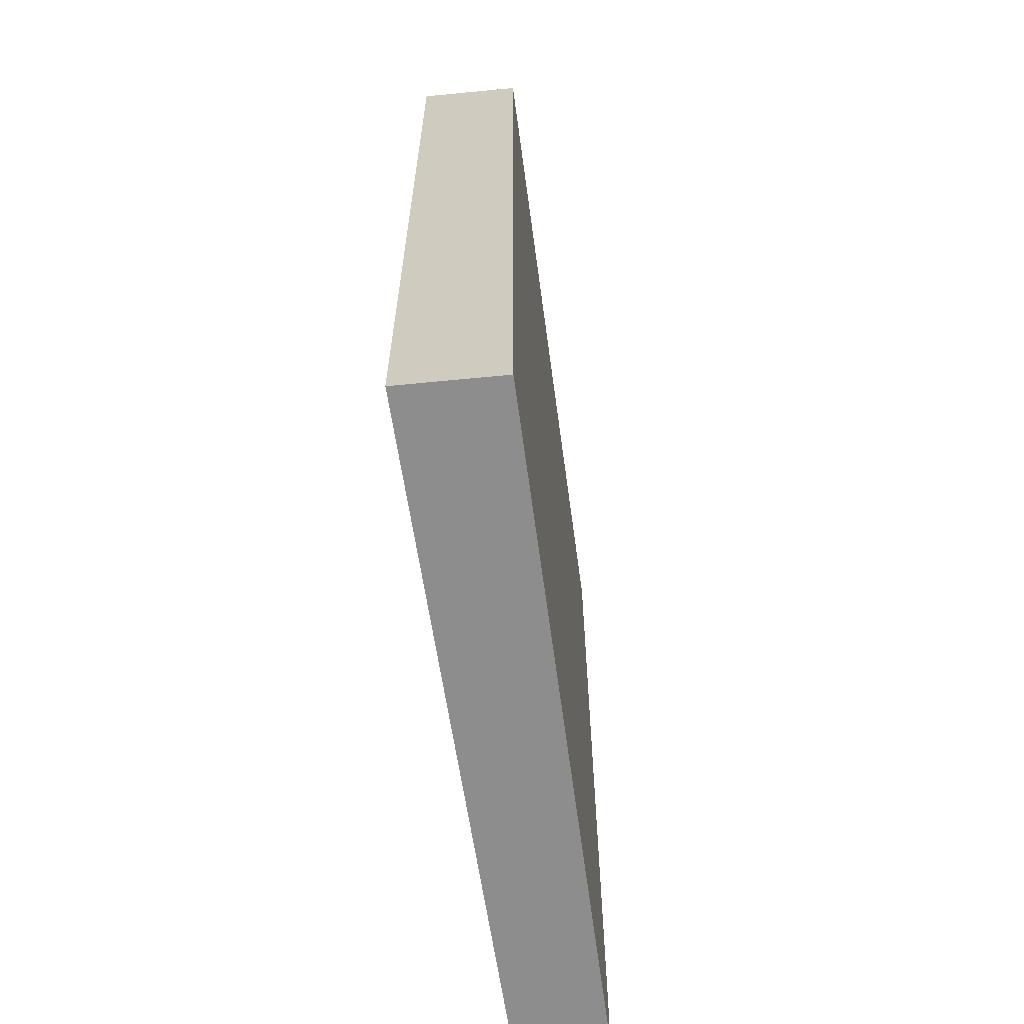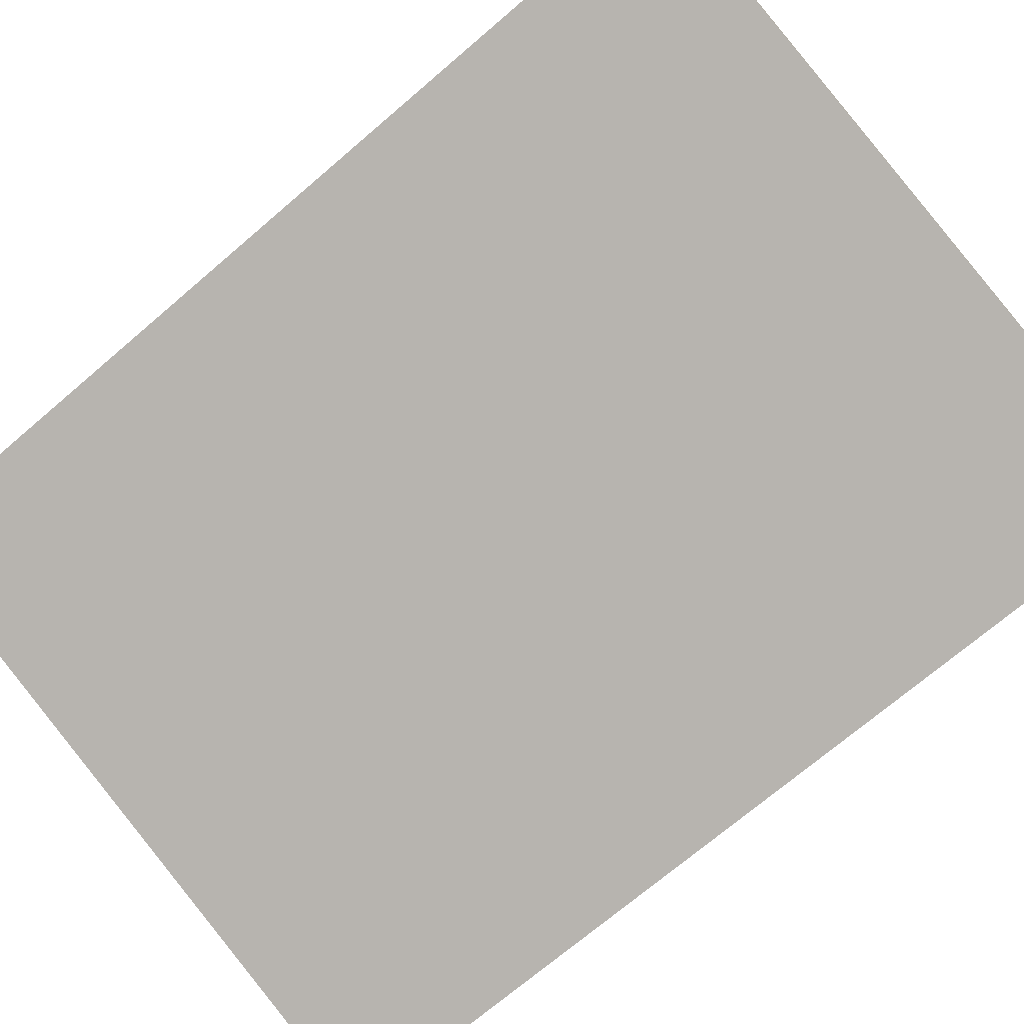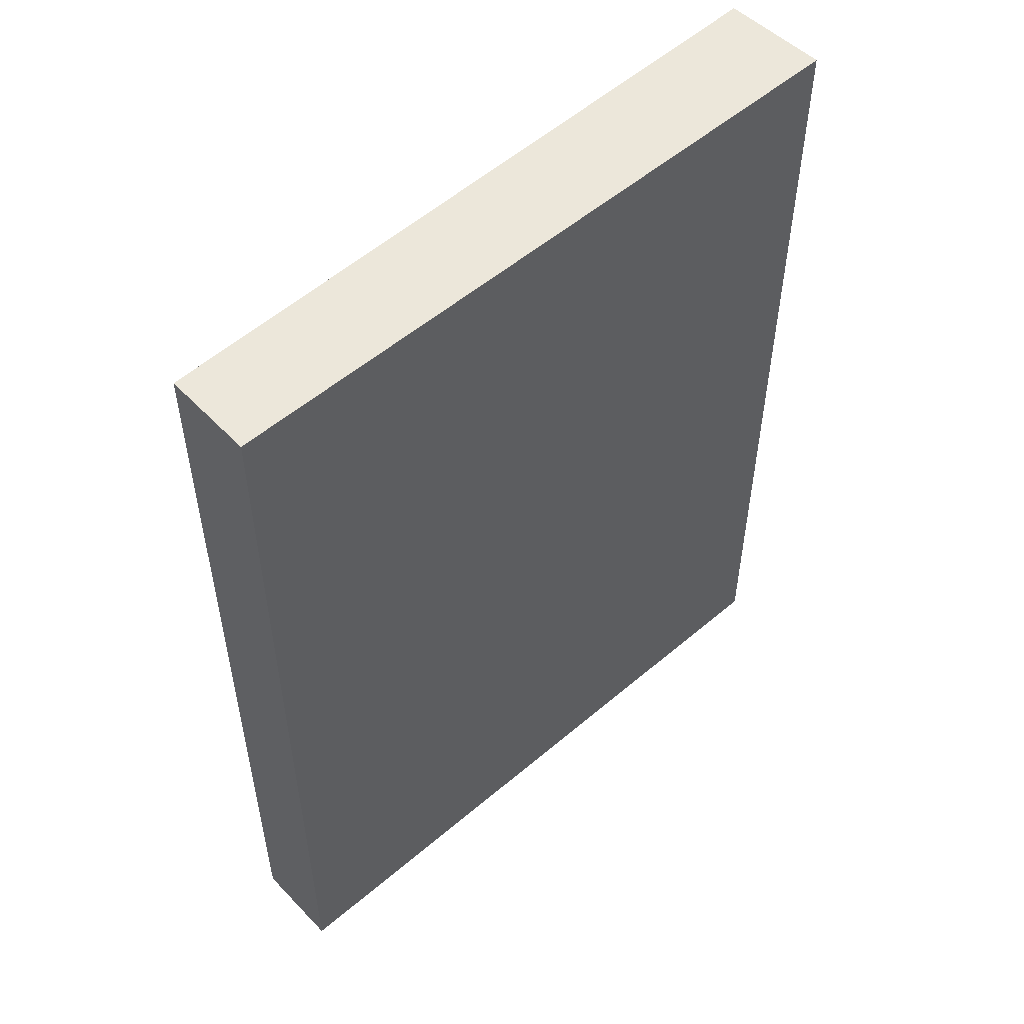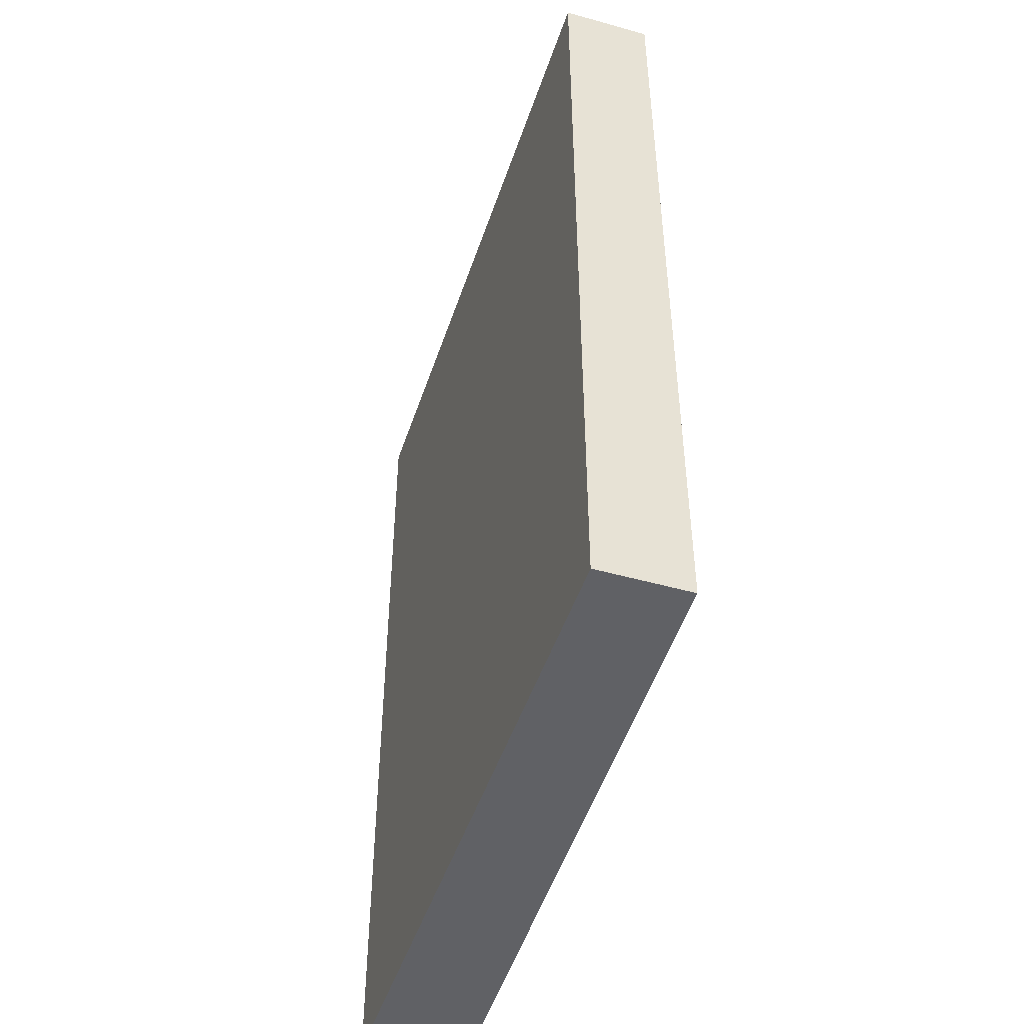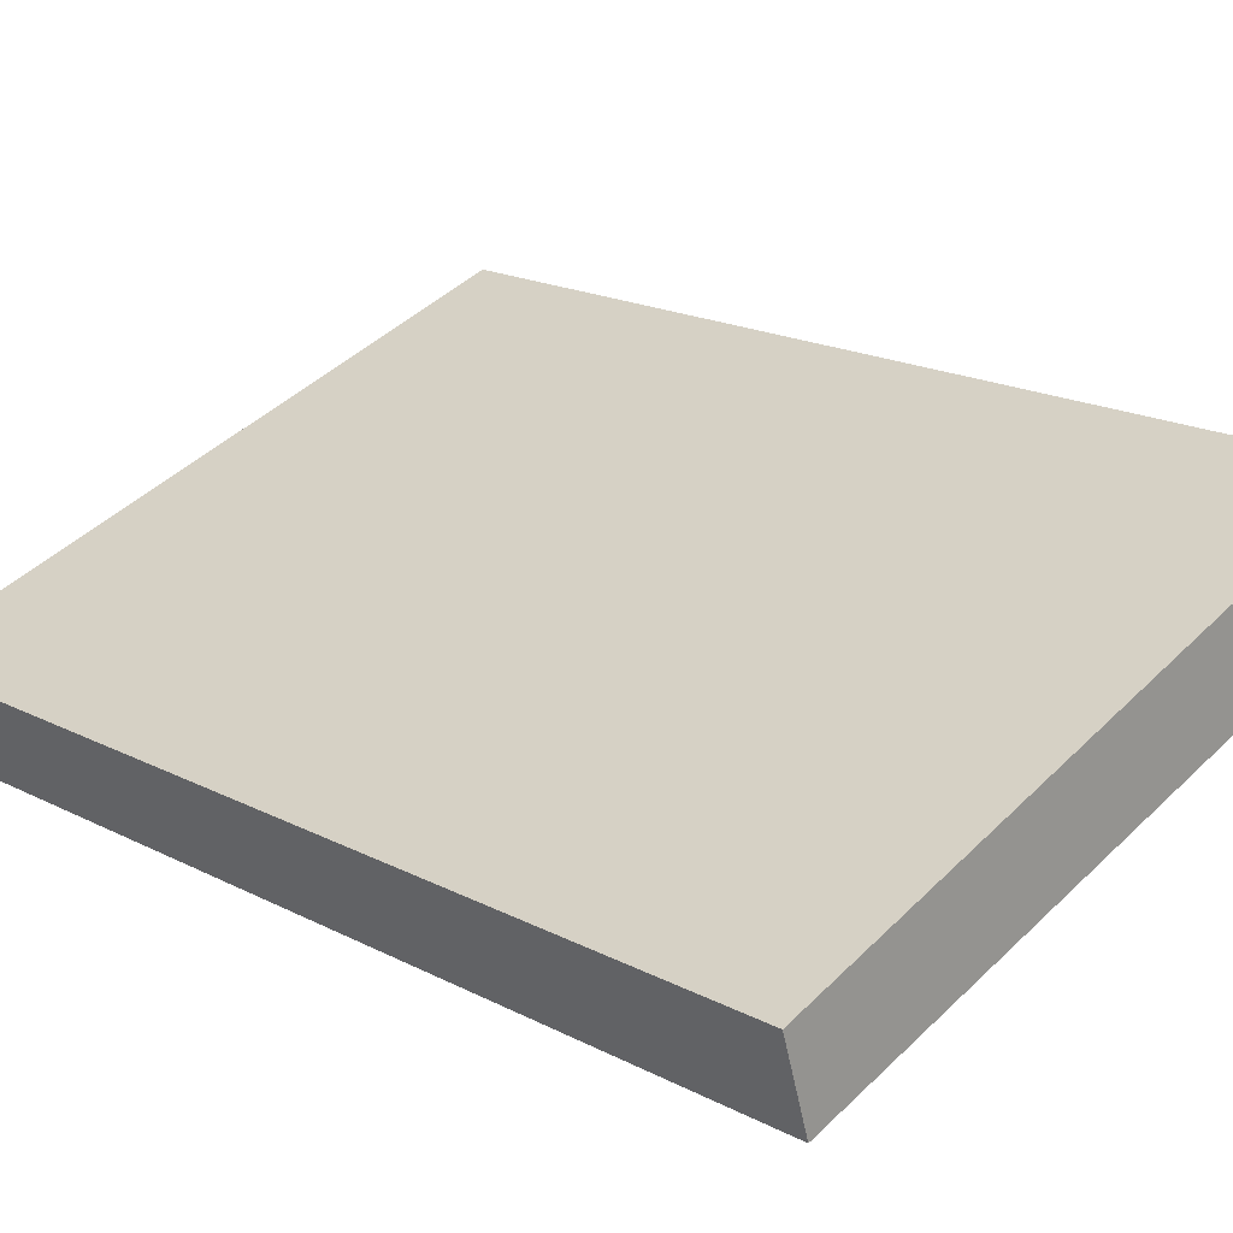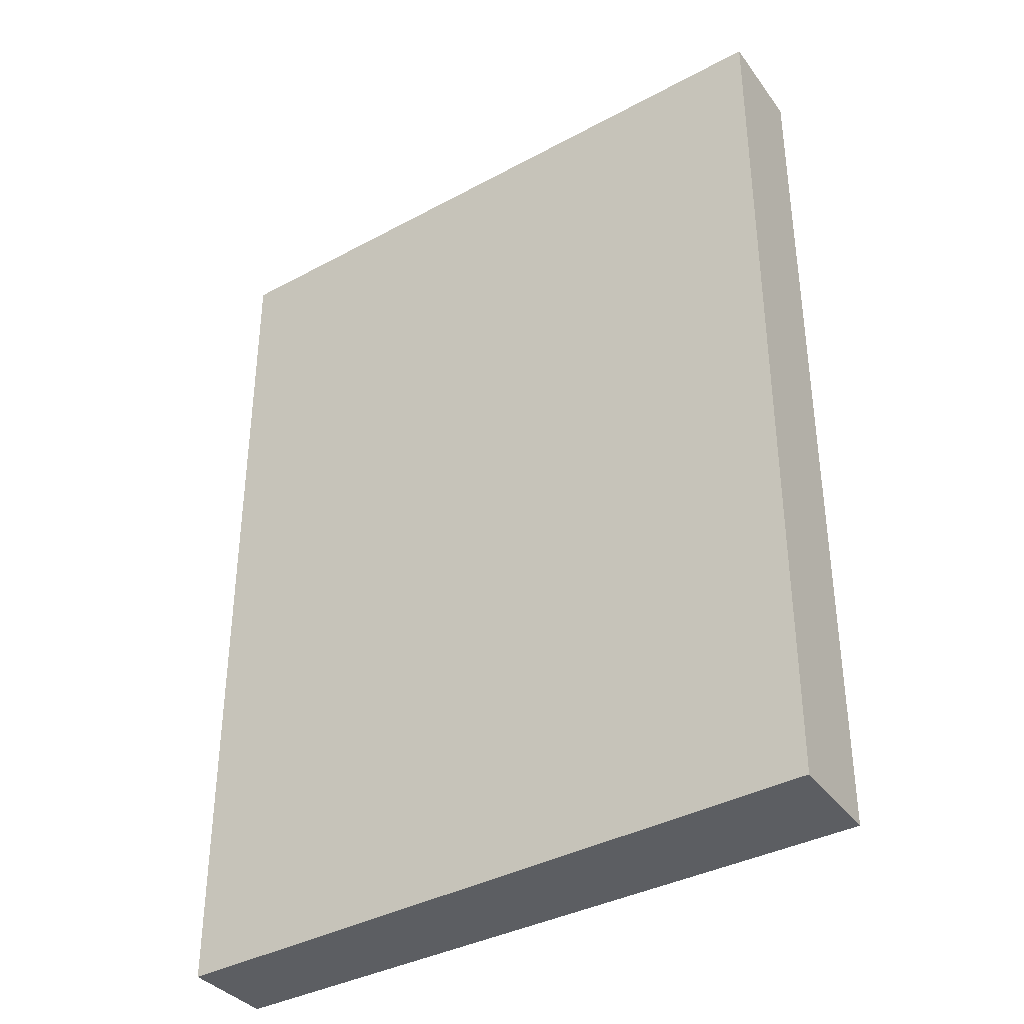
<metadata>
{"format":"obj","ext":"obj","renderer":"f3d","projection":"perspective","resolution":1024,"background":"white","views":[{"elev":-64.7,"azim":-64.5,"up":"+Y"},{"elev":-71.4,"azim":-49.4,"up":"+Z"},{"elev":54.1,"azim":154.6,"up":"+Y"},{"elev":-49.0,"azim":89.6,"up":"+Y"},{"elev":19.4,"azim":133.6,"up":"+Z"},{"elev":-37.5,"azim":-128.4,"up":"+Y"}]}
</metadata>
<code>
v  5.494 7.717 -1.652
v  0.295 7.717 0.814
v  5.716 7.717 -0.924
v  0 7.717 4.725e-16
v  5.716 5.658e-17 -0.924
v  5.494 1.012e-16 -1.652
v  0 0 0
v  0.295 -4.984e-17 0.814
g defaultobject
f 1 2 3
f 2 1 4
f 5 1 3
f 1 5 6
f 6 4 1
f 4 6 7
f 7 2 4
f 2 7 8
f 8 3 2
f 3 8 5
f 5 7 6
f 7 5 8

</code>
